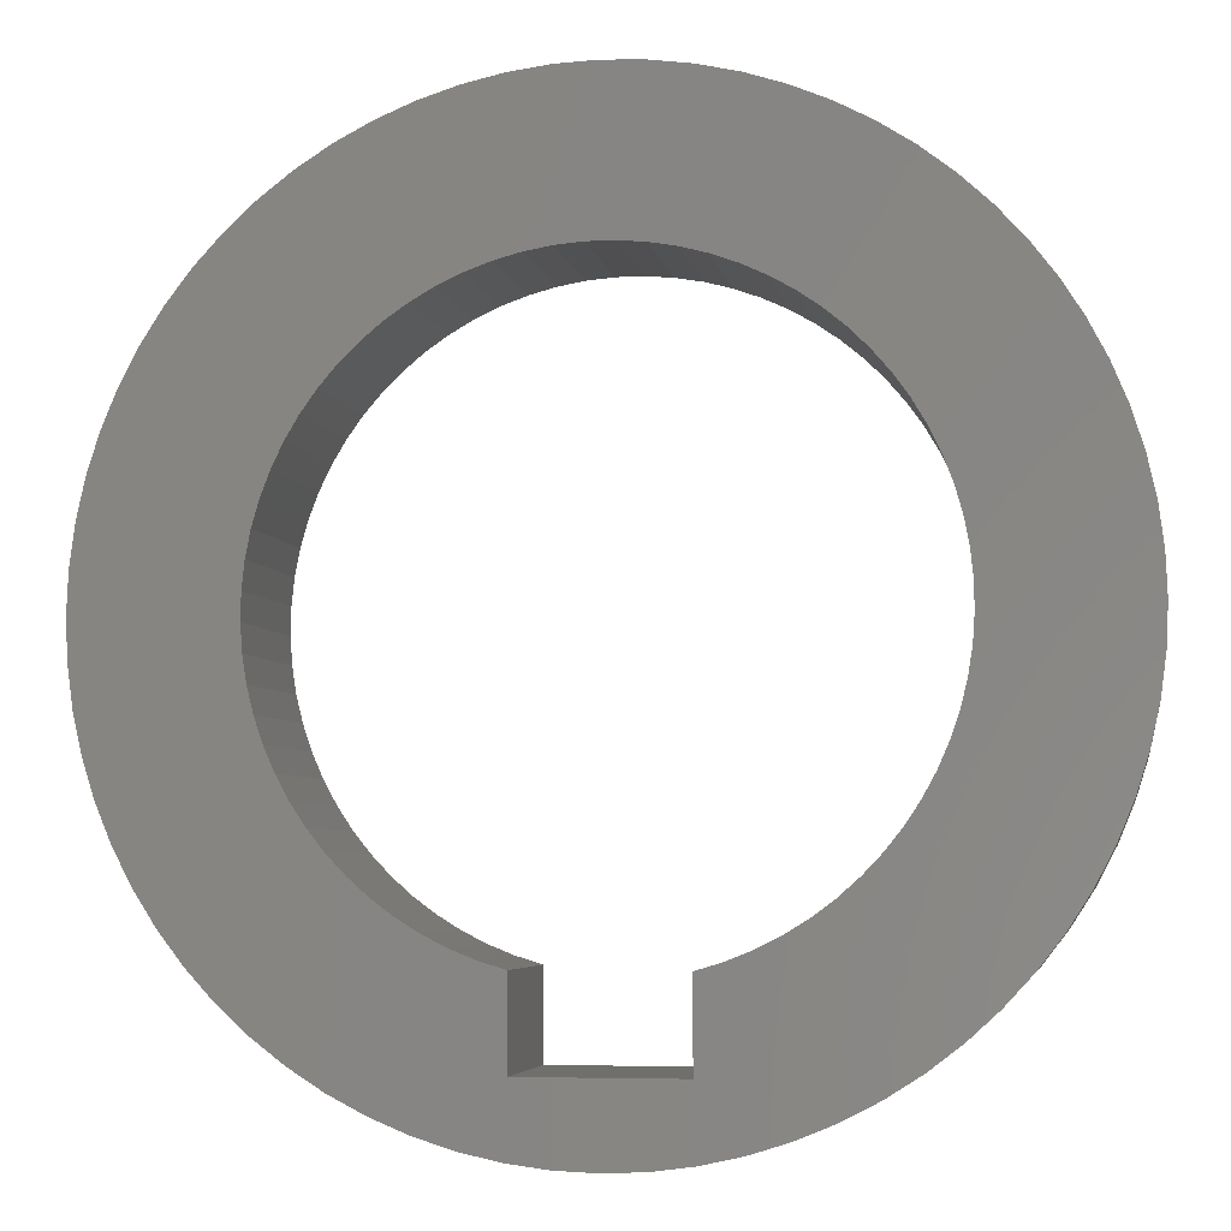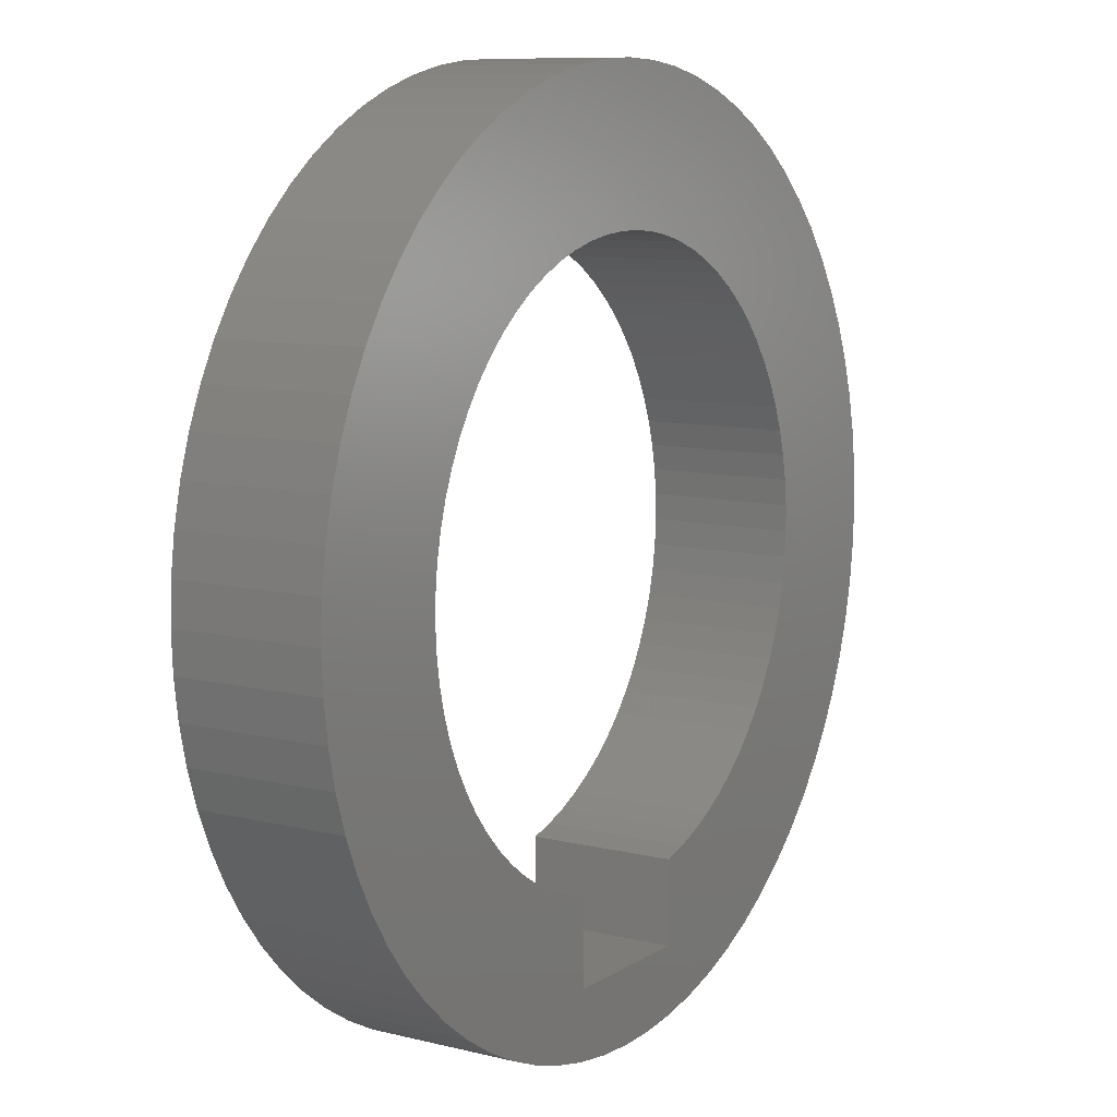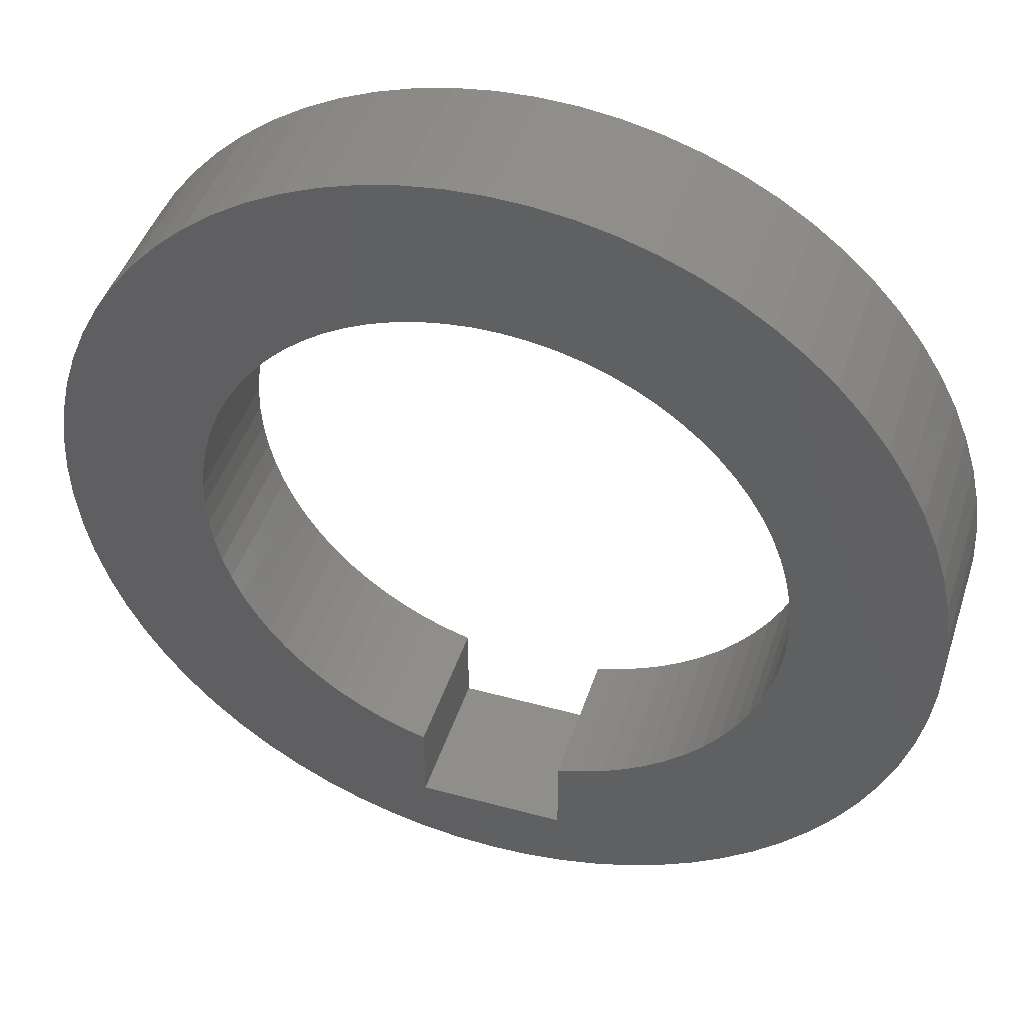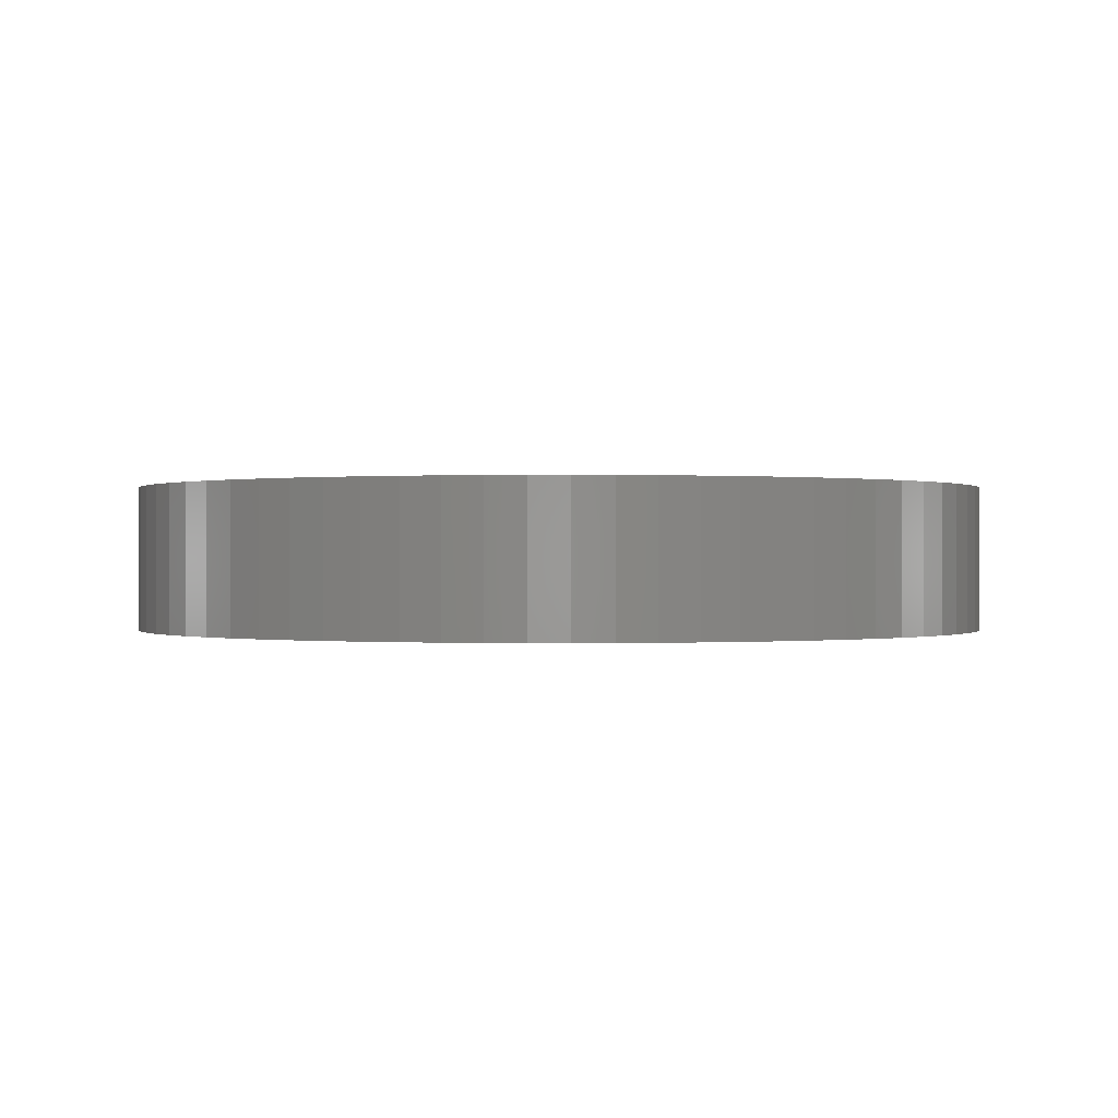
<metadata>
{"format":"stl","ext":"stl","renderer":"f3d","projection":"perspective","resolution":1024,"background":"white","views":[{"elev":-4.9,"azim":-170.3,"up":"+Z"},{"elev":9.4,"azim":122.8,"up":"+Z"},{"elev":44.9,"azim":-162.4,"up":"+Z"},{"elev":-0.0,"azim":173.6,"up":"+Y"}]}
</metadata>
<code>
# stl→obj: 284 verts, 568 faces
v 11.11 3.175 3.377
v 11.11 0 3.377
v 11.64 3.175 3.536
v 11.64 0 3.536
v 12.14 3.175 3.74
v 12.14 0 3.74
v 12.63 3.175 3.987
v 12.63 0 3.987
v 13.1 3.175 4.276
v 13.1 0 4.276
v 13.54 3.175 4.603
v 13.54 0 4.603
v 13.95 3.175 4.967
v 13.95 0 4.967
v 14.32 3.175 5.364
v 14.32 0 5.364
v 14.66 3.175 5.793
v 14.66 0 5.793
v 14.96 3.175 6.249
v 14.96 0 6.249
v 15.23 3.175 6.73
v 15.23 0 6.73
v 15.45 3.175 7.232
v 15.45 0 7.232
v 15.62 3.175 7.75
v 15.62 0 7.75
v 15.75 3.175 8.282
v 15.75 0 8.282
v 15.84 3.175 8.823
v 15.84 0 8.823
v 15.87 3.175 9.369
v 15.87 0 9.369
v 15.86 3.175 9.916
v 15.86 0 9.916
v 15.81 3.175 10.46
v 15.81 0 10.46
v 15.7 3.175 11
v 15.7 0 11
v 15.55 3.175 11.52
v 15.55 0 11.52
v 15.36 3.175 12.04
v 15.36 0 12.04
v 15.12 3.175 12.53
v 15.12 0 12.53
v 14.84 3.175 13
v 14.84 0 13
v 14.52 3.175 13.44
v 14.52 0 13.44
v 14.16 3.175 13.86
v 14.16 0 13.86
v 13.77 3.175 14.24
v 13.77 0 14.24
v 13.35 3.175 14.59
v 13.35 0 14.59
v 12.9 3.175 14.9
v 12.9 0 14.9
v 12.43 3.175 15.17
v 12.43 0 15.17
v 11.93 3.175 15.4
v 11.93 0 15.4
v 11.41 3.175 15.59
v 11.41 0 15.59
v 10.88 3.175 15.73
v 10.88 0 15.73
v 10.34 3.175 15.82
v 10.34 0 15.82
v 9.799 3.175 15.87
v 9.799 0 15.87
v 9.251 3.175 15.87
v 9.251 0 15.87
v 8.706 3.175 15.82
v 8.706 0 15.82
v 8.167 3.175 15.73
v 8.167 0 15.73
v 7.637 3.175 15.59
v 7.637 0 15.59
v 7.122 3.175 15.4
v 7.122 0 15.4
v 6.625 3.175 15.17
v 6.625 0 15.17
v 6.149 3.175 14.9
v 6.149 0 14.9
v 5.698 3.175 14.59
v 5.698 0 14.59
v 5.276 3.175 14.24
v 5.276 0 14.24
v 4.886 3.175 13.86
v 4.886 0 13.86
v 4.529 3.175 13.44
v 4.529 0 13.44
v 4.21 3.175 13
v 4.21 0 13
v 3.931 3.175 12.53
v 3.931 0 12.53
v 3.693 3.175 12.04
v 3.693 0 12.04
v 3.498 3.175 11.52
v 3.498 0 11.52
v 3.348 3.175 11
v 3.348 0 11
v 3.244 3.175 10.46
v 3.244 0 10.46
v 3.187 3.175 9.916
v 3.187 0 9.916
v 3.177 3.175 9.369
v 3.177 0 9.369
v 3.214 3.175 8.823
v 3.214 0 8.823
v 3.298 3.175 8.282
v 3.298 0 8.282
v 3.428 3.175 7.75
v 3.428 0 7.75
v 3.604 3.175 7.232
v 3.604 0 7.232
v 3.823 3.175 6.73
v 3.823 0 6.73
v 4.085 3.175 6.249
v 4.085 0 6.249
v 4.387 3.175 5.793
v 4.387 0 5.793
v 4.728 3.175 5.364
v 4.728 0 5.364
v 5.104 3.175 4.967
v 5.104 0 4.967
v 5.513 3.175 4.603
v 5.513 0 4.603
v 5.952 3.175 4.276
v 5.952 0 4.276
v 6.417 3.175 3.987
v 6.417 0 3.987
v 6.906 3.175 3.74
v 6.906 0 3.74
v 7.414 3.175 3.536
v 7.414 0 3.536
v 7.938 3.175 3.377
v 7.938 0 3.377
v 7.938 3.175 1.587
v 7.938 0 1.587
v 11.11 3.175 1.587
v 11.11 0 1.587
v 9.525 0 0
v 10.36 3.175 0.03625
v 10.36 0 0.03625
v 11.18 3.175 0.1447
v 11.18 0 0.1447
v 11.99 3.175 0.3246
v 11.99 0 0.3246
v 12.78 3.175 0.5744
v 12.78 0 0.5744
v 13.55 3.175 0.8924
v 13.55 0 0.8924
v 14.29 3.175 1.276
v 14.29 0 1.276
v 14.99 3.175 1.723
v 14.99 0 1.723
v 15.65 3.175 2.228
v 15.65 0 2.228
v 16.26 3.175 2.79
v 16.26 0 2.79
v 16.82 3.175 3.402
v 16.82 0 3.402
v 17.33 3.175 4.062
v 17.33 0 4.062
v 17.77 3.175 4.763
v 17.77 0 4.763
v 18.16 3.175 5.5
v 18.16 0 5.5
v 18.48 3.175 6.267
v 18.48 0 6.267
v 18.73 3.175 7.06
v 18.73 0 7.06
v 18.91 3.175 7.871
v 18.91 0 7.871
v 19.01 3.175 8.695
v 19.01 0 8.695
v 19.05 3.175 9.525
v 19.05 0 9.525
v 19.01 3.175 10.36
v 19.01 0 10.36
v 18.91 3.175 11.18
v 18.91 0 11.18
v 18.73 3.175 11.99
v 18.73 0 11.99
v 18.48 3.175 12.78
v 18.48 0 12.78
v 18.16 3.175 13.55
v 18.16 0 13.55
v 17.77 3.175 14.29
v 17.77 0 14.29
v 17.33 3.175 14.99
v 17.33 0 14.99
v 16.82 3.175 15.65
v 16.82 0 15.65
v 16.26 3.175 16.26
v 16.26 0 16.26
v 15.65 3.175 16.82
v 15.65 0 16.82
v 14.99 3.175 17.33
v 14.99 0 17.33
v 14.29 3.175 17.77
v 14.29 0 17.77
v 13.55 3.175 18.16
v 13.55 0 18.16
v 12.78 3.175 18.48
v 12.78 0 18.48
v 11.99 3.175 18.73
v 11.99 0 18.73
v 11.18 3.175 18.91
v 11.18 0 18.91
v 10.36 3.175 19.01
v 10.36 0 19.01
v 9.525 3.175 19.05
v 9.525 0 19.05
v 8.695 3.175 19.01
v 8.695 0 19.01
v 7.871 3.175 18.91
v 7.871 0 18.91
v 7.06 3.175 18.73
v 7.06 0 18.73
v 6.267 3.175 18.48
v 6.267 0 18.48
v 5.5 3.175 18.16
v 5.5 0 18.16
v 4.763 3.175 17.77
v 4.763 0 17.77
v 4.062 3.175 17.33
v 4.062 0 17.33
v 3.402 3.175 16.82
v 3.402 0 16.82
v 2.79 3.175 16.26
v 2.79 0 16.26
v 2.228 3.175 15.65
v 2.228 0 15.65
v 1.723 3.175 14.99
v 1.723 0 14.99
v 1.276 3.175 14.29
v 1.276 0 14.29
v 0.8924 3.175 13.55
v 0.8924 0 13.55
v 0.5744 3.175 12.78
v 0.5744 0 12.78
v 0.3246 3.175 11.99
v 0.3246 0 11.99
v 0.1447 3.175 11.18
v 0.1447 0 11.18
v 0.03625 3.175 10.36
v 0.03625 0 10.36
v 0 3.175 9.525
v 0 0 9.525
v 0.03625 3.175 8.695
v 0.03625 0 8.695
v 0.1447 3.175 7.871
v 0.1447 0 7.871
v 0.3246 3.175 7.06
v 0.3246 0 7.06
v 0.5744 3.175 6.267
v 0.5744 0 6.267
v 0.8924 3.175 5.5
v 0.8924 0 5.5
v 1.276 3.175 4.763
v 1.276 0 4.763
v 1.723 3.175 4.062
v 1.723 0 4.062
v 2.228 3.175 3.402
v 2.228 0 3.402
v 2.79 3.175 2.79
v 2.79 0 2.79
v 3.402 3.175 2.228
v 3.402 0 2.228
v 4.062 3.175 1.723
v 4.062 0 1.723
v 4.763 3.175 1.276
v 4.763 0 1.276
v 5.5 3.175 0.8924
v 5.5 0 0.8924
v 6.267 3.175 0.5744
v 6.267 0 0.5744
v 7.06 3.175 0.3246
v 7.06 0 0.3246
v 7.871 3.175 0.1447
v 7.871 0 0.1447
v 8.695 3.175 0.03625
v 8.695 0 0.03625
v 9.525 3.175 0
f 1 2 3
f 3 2 4
f 3 4 5
f 5 4 6
f 5 6 7
f 7 6 8
f 7 8 9
f 9 8 10
f 9 10 11
f 11 10 12
f 11 12 13
f 13 12 14
f 13 14 15
f 15 14 16
f 15 16 17
f 17 16 18
f 17 18 19
f 19 18 20
f 19 20 21
f 21 20 22
f 21 22 23
f 23 22 24
f 23 24 25
f 25 24 26
f 25 26 27
f 27 26 28
f 27 28 29
f 29 28 30
f 29 30 31
f 31 30 32
f 31 32 33
f 33 32 34
f 33 34 35
f 35 34 36
f 35 36 37
f 37 36 38
f 37 38 39
f 39 38 40
f 39 40 41
f 41 40 42
f 41 42 43
f 43 42 44
f 43 44 45
f 45 44 46
f 45 46 47
f 47 46 48
f 47 48 49
f 49 48 50
f 49 50 51
f 51 50 52
f 51 52 53
f 53 52 54
f 53 54 55
f 55 54 56
f 55 56 57
f 57 56 58
f 57 58 59
f 59 58 60
f 59 60 61
f 61 60 62
f 61 62 63
f 63 62 64
f 63 64 65
f 65 64 66
f 65 66 67
f 67 66 68
f 67 68 69
f 69 68 70
f 69 70 71
f 71 70 72
f 71 72 73
f 73 72 74
f 73 74 75
f 75 74 76
f 75 76 77
f 77 76 78
f 77 78 79
f 79 78 80
f 79 80 81
f 81 80 82
f 81 82 83
f 83 82 84
f 83 84 85
f 85 84 86
f 85 86 87
f 87 86 88
f 87 88 89
f 89 88 90
f 89 90 91
f 91 90 92
f 91 92 93
f 93 92 94
f 93 94 95
f 95 94 96
f 95 96 97
f 97 96 98
f 97 98 99
f 99 98 100
f 99 100 101
f 101 100 102
f 101 102 103
f 103 102 104
f 103 104 105
f 105 104 106
f 105 106 107
f 107 106 108
f 107 108 109
f 109 108 110
f 109 110 111
f 111 110 112
f 111 112 113
f 113 112 114
f 113 114 115
f 115 114 116
f 115 116 117
f 117 116 118
f 117 118 119
f 119 118 120
f 119 120 121
f 121 120 122
f 121 122 123
f 123 122 124
f 123 124 125
f 125 124 126
f 125 126 127
f 127 126 128
f 127 128 129
f 129 128 130
f 129 130 131
f 131 130 132
f 131 132 133
f 133 132 134
f 133 134 135
f 135 134 136
f 137 135 138
f 138 135 136
f 139 137 140
f 140 137 138
f 1 139 2
f 2 139 140
f 141 142 143
f 143 142 144
f 143 144 145
f 145 144 146
f 145 146 147
f 147 146 148
f 147 148 149
f 149 148 150
f 149 150 151
f 151 150 152
f 151 152 153
f 153 152 154
f 153 154 155
f 155 154 156
f 155 156 157
f 157 156 158
f 157 158 159
f 159 158 160
f 159 160 161
f 161 160 162
f 161 162 163
f 163 162 164
f 163 164 165
f 165 164 166
f 165 166 167
f 167 166 168
f 167 168 169
f 169 168 170
f 169 170 171
f 171 170 172
f 171 172 173
f 173 172 174
f 173 174 175
f 175 174 176
f 175 176 177
f 177 176 178
f 177 178 179
f 179 178 180
f 179 180 181
f 181 180 182
f 181 182 183
f 183 182 184
f 183 184 185
f 185 184 186
f 185 186 187
f 187 186 188
f 187 188 189
f 189 188 190
f 189 190 191
f 191 190 192
f 191 192 193
f 193 192 194
f 193 194 195
f 195 194 196
f 195 196 197
f 197 196 198
f 197 198 199
f 199 198 200
f 199 200 201
f 201 200 202
f 201 202 203
f 203 202 204
f 203 204 205
f 205 204 206
f 205 206 207
f 207 206 208
f 207 208 209
f 209 208 210
f 209 210 211
f 211 210 212
f 211 212 213
f 213 212 214
f 213 214 215
f 215 214 216
f 215 216 217
f 217 216 218
f 217 218 219
f 219 218 220
f 219 220 221
f 221 220 222
f 221 222 223
f 223 222 224
f 223 224 225
f 225 224 226
f 225 226 227
f 227 226 228
f 227 228 229
f 229 228 230
f 229 230 231
f 231 230 232
f 231 232 233
f 233 232 234
f 233 234 235
f 235 234 236
f 235 236 237
f 237 236 238
f 237 238 239
f 239 238 240
f 239 240 241
f 241 240 242
f 241 242 243
f 243 242 244
f 243 244 245
f 245 244 246
f 245 246 247
f 247 246 248
f 247 248 249
f 249 248 250
f 249 250 251
f 251 250 252
f 251 252 253
f 253 252 254
f 253 254 255
f 255 254 256
f 255 256 257
f 257 256 258
f 257 258 259
f 259 258 260
f 259 260 261
f 261 260 262
f 261 262 263
f 263 262 264
f 263 264 265
f 265 264 266
f 265 266 267
f 267 266 268
f 267 268 269
f 269 268 270
f 269 270 271
f 271 270 272
f 271 272 273
f 273 272 274
f 273 274 275
f 275 274 276
f 275 276 277
f 277 276 278
f 277 278 279
f 279 278 280
f 279 280 281
f 281 280 282
f 281 282 283
f 283 282 284
f 283 284 141
f 141 284 142
f 282 280 137
f 144 142 139
f 139 1 3
f 280 278 137
f 137 278 276
f 137 276 135
f 139 142 137
f 137 142 284
f 137 284 282
f 212 210 65
f 65 210 63
f 63 210 208
f 63 208 61
f 61 208 206
f 61 206 59
f 59 206 204
f 59 204 57
f 57 204 202
f 57 202 55
f 55 202 200
f 55 200 53
f 53 200 198
f 53 198 51
f 51 198 196
f 51 196 49
f 49 196 194
f 49 194 47
f 47 194 192
f 47 192 45
f 45 192 190
f 45 190 43
f 43 190 188
f 43 188 41
f 41 188 186
f 41 186 39
f 39 186 184
f 39 184 37
f 37 184 182
f 37 182 35
f 35 182 180
f 35 180 33
f 33 180 178
f 33 178 31
f 31 178 176
f 31 176 29
f 29 176 174
f 29 174 27
f 27 174 172
f 27 172 25
f 25 172 170
f 25 170 23
f 23 170 168
f 23 168 21
f 21 168 166
f 21 166 19
f 19 166 164
f 19 164 17
f 17 164 162
f 17 162 15
f 15 162 160
f 15 160 13
f 13 160 158
f 13 158 11
f 11 158 156
f 11 156 9
f 9 156 154
f 9 154 7
f 7 154 152
f 7 152 5
f 5 152 150
f 5 150 3
f 3 150 148
f 3 148 139
f 139 148 146
f 139 146 144
f 65 67 212
f 212 67 69
f 212 69 214
f 214 69 71
f 214 71 216
f 216 71 73
f 216 73 218
f 218 73 75
f 218 75 220
f 220 75 77
f 220 77 222
f 222 77 79
f 222 79 224
f 224 79 81
f 224 81 226
f 226 81 83
f 226 83 228
f 228 83 85
f 228 85 230
f 230 85 87
f 230 87 232
f 232 87 89
f 232 89 234
f 234 89 91
f 234 91 236
f 236 91 93
f 236 93 238
f 238 93 95
f 238 95 240
f 240 95 97
f 240 97 242
f 242 97 99
f 242 99 244
f 244 99 101
f 244 101 246
f 246 101 103
f 246 103 248
f 248 103 105
f 248 105 250
f 250 105 107
f 250 107 252
f 252 107 109
f 252 109 254
f 254 109 111
f 254 111 256
f 256 111 113
f 256 113 258
f 258 113 115
f 258 115 260
f 260 115 117
f 260 117 262
f 262 117 119
f 262 119 264
f 264 119 121
f 264 121 266
f 266 121 123
f 266 123 268
f 268 123 125
f 268 125 270
f 270 125 127
f 270 127 272
f 272 127 129
f 272 129 274
f 274 129 131
f 274 131 276
f 276 131 133
f 276 133 135
f 141 143 140
f 140 143 145
f 138 136 134
f 141 140 283
f 283 140 138
f 283 138 281
f 4 2 149
f 149 2 140
f 149 140 147
f 147 140 145
f 4 149 6
f 6 149 151
f 6 151 8
f 8 151 153
f 8 153 10
f 10 153 155
f 10 155 12
f 12 155 157
f 12 157 14
f 14 157 159
f 14 159 16
f 16 159 161
f 16 161 18
f 18 161 163
f 18 163 20
f 20 163 165
f 20 165 22
f 22 165 167
f 22 167 24
f 24 167 169
f 24 169 26
f 26 169 171
f 26 171 28
f 28 171 173
f 28 173 30
f 30 173 175
f 30 175 32
f 32 175 177
f 32 177 34
f 34 177 179
f 34 179 36
f 36 179 181
f 36 181 38
f 38 181 183
f 38 183 40
f 40 183 185
f 40 185 42
f 42 185 187
f 42 187 44
f 44 187 189
f 44 189 46
f 46 189 191
f 46 191 48
f 48 191 193
f 48 193 50
f 50 193 195
f 50 195 52
f 52 195 197
f 52 197 54
f 54 197 199
f 54 199 56
f 56 199 201
f 56 201 58
f 58 201 203
f 58 203 60
f 60 203 205
f 60 205 62
f 62 205 207
f 62 207 64
f 64 207 209
f 64 209 66
f 66 209 211
f 66 211 68
f 68 211 213
f 68 213 70
f 70 213 72
f 72 213 215
f 72 215 74
f 74 215 217
f 74 217 76
f 76 217 219
f 76 219 78
f 78 219 221
f 78 221 80
f 80 221 223
f 80 223 82
f 82 223 225
f 82 225 84
f 84 225 227
f 84 227 86
f 86 227 229
f 86 229 88
f 88 229 231
f 88 231 90
f 90 231 233
f 90 233 92
f 92 233 235
f 92 235 94
f 94 235 237
f 94 237 96
f 96 237 239
f 96 239 98
f 98 239 241
f 98 241 100
f 100 241 243
f 100 243 102
f 102 243 245
f 102 245 104
f 104 245 247
f 104 247 106
f 106 247 249
f 106 249 108
f 108 249 251
f 108 251 110
f 110 251 253
f 110 253 112
f 112 253 255
f 112 255 114
f 114 255 257
f 114 257 116
f 116 257 259
f 116 259 118
f 118 259 261
f 118 261 120
f 120 261 263
f 120 263 122
f 122 263 265
f 122 265 124
f 124 265 267
f 124 267 126
f 126 267 269
f 126 269 128
f 128 269 271
f 128 271 130
f 130 271 273
f 130 273 132
f 132 273 275
f 132 275 134
f 134 275 277
f 134 277 138
f 138 277 279
f 138 279 281

</code>
